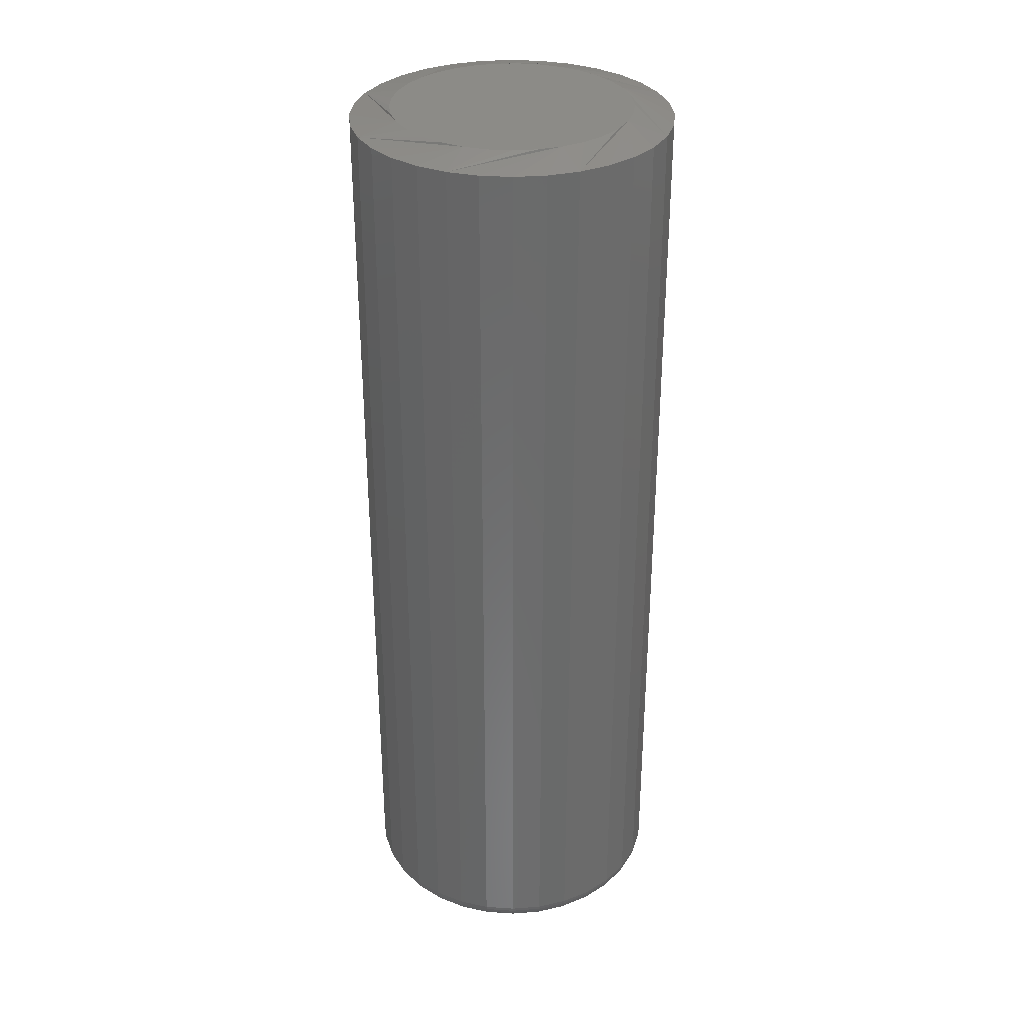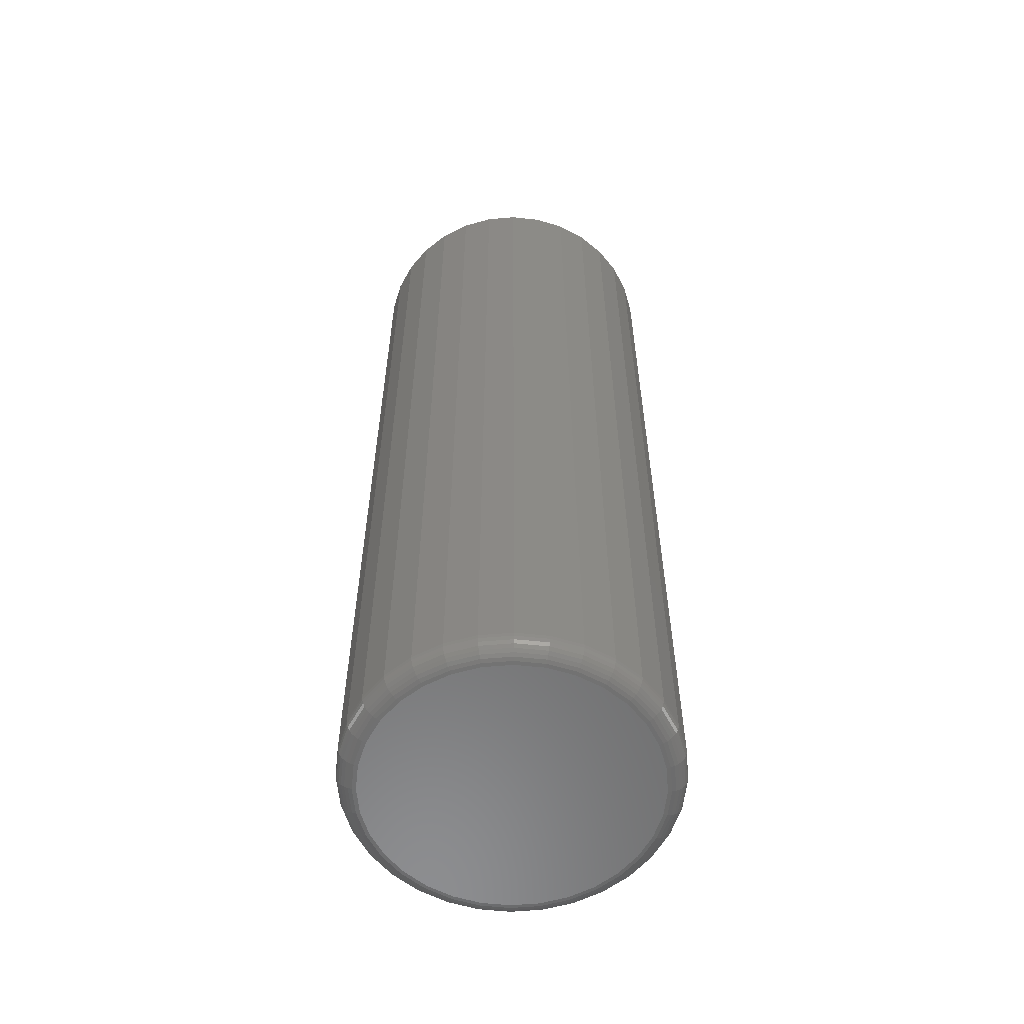
<metadata>
{"format":"stl","ext":"stl","renderer":"f3d","projection":"perspective","resolution":1024,"background":"white","views":[{"elev":32.8,"azim":157.1,"up":"+Y"},{"elev":-58.2,"azim":134.4,"up":"+Y"}]}
</metadata>
<code>
# stl→obj: 353 verts, 702 faces
v 0.1303 -0.007812 0.001316
v 0.1303 -0.7344 0.001316
v 0.1278 -0.007812 -0.02333
v 0.1278 -0.7344 -0.02333
v 0.1206 -0.007812 -0.04702
v 0.1206 -0.7344 -0.04702
v 0.109 -0.007812 -0.06886
v 0.109 -0.7344 -0.06886
v 0.09327 -0.007812 -0.088
v 0.09327 -0.7344 -0.088
v 0.07412 -0.007812 -0.1037
v 0.07412 -0.7344 -0.1037
v 0.05229 -0.007812 -0.1154
v 0.05229 -0.7344 -0.1154
v 0.02859 -0.007812 -0.1226
v 0.02859 -0.7344 -0.1226
v 0.003947 -0.007812 -0.125
v 0.003947 -0.7344 -0.125
v -0.0207 -0.007812 -0.1226
v -0.0207 -0.7344 -0.1226
v -0.04439 -0.007812 -0.1154
v -0.04439 -0.7344 -0.1154
v -0.06623 -0.007812 -0.1037
v -0.06623 -0.7344 -0.1037
v -0.08537 -0.007812 -0.088
v -0.08537 -0.7344 -0.088
v -0.1011 -0.007812 -0.06886
v -0.1011 -0.7344 -0.06886
v -0.1128 -0.007812 -0.04702
v -0.1128 -0.7344 -0.04702
v -0.1199 -0.007812 -0.02333
v -0.1199 -0.7344 -0.02333
v -0.1224 -0.007812 0.001316
v -0.1224 -0.7344 0.001316
v -0.1199 -0.007812 0.02596
v -0.1199 -0.7344 0.02596
v -0.1128 -0.007812 0.04965
v -0.1128 -0.7344 0.04965
v -0.1011 -0.007812 0.07149
v -0.1011 -0.7344 0.07149
v -0.08537 -0.007812 0.09063
v -0.08537 -0.7344 0.09063
v -0.06623 -0.007812 0.1063
v -0.06623 -0.7344 0.1063
v -0.04439 -0.007812 0.118
v -0.04439 -0.7344 0.118
v -0.0207 -0.007812 0.1252
v -0.0207 -0.7344 0.1252
v 0.003947 -0.007812 0.1276
v 0.003947 -0.7344 0.1276
v 0.02859 -0.007812 0.1252
v 0.02859 -0.7344 0.1252
v 0.05229 -0.007812 0.118
v 0.05229 -0.7344 0.118
v 0.07412 -0.007812 0.1063
v 0.07412 -0.7344 0.1063
v 0.09327 -0.007812 0.09063
v 0.09327 -0.7344 0.09063
v 0.109 -0.007812 0.07149
v 0.109 -0.7344 0.07149
v 0.1206 -0.007812 0.04965
v 0.1206 -0.7344 0.04965
v 0.1278 -0.007812 0.02596
v 0.1278 -0.7344 0.02596
v -0.01765 -0.75 0.1099
v 0.02554 -0.75 0.1099
v 0.003947 -0.75 0.112
v -0.03841 -0.75 0.1036
v 0.04631 -0.75 0.1036
v -0.05755 -0.75 0.09335
v 0.06544 -0.75 0.09335
v 0.06544 -0.75 -0.09072
v -0.03841 -0.75 -0.1009
v 0.04631 -0.75 -0.1009
v -0.01765 -0.75 -0.1072
v 0.02554 -0.75 -0.1072
v 0.003947 -0.75 -0.1094
v 0.08222 -0.75 0.07959
v -0.07432 -0.75 0.07959
v 0.09598 -0.75 0.06281
v -0.08809 -0.75 0.06281
v 0.1062 -0.75 0.04368
v -0.09832 -0.75 0.04368
v 0.1125 -0.75 0.02291
v -0.1046 -0.75 0.02291
v 0.1146 -0.75 0.001316
v -0.1067 -0.75 0.001316
v 0.1125 -0.75 -0.02028
v -0.1046 -0.75 -0.02028
v 0.1062 -0.75 -0.04104
v -0.09832 -0.75 -0.04104
v 0.09598 -0.75 -0.06018
v -0.08809 -0.75 -0.06018
v 0.08222 -0.75 -0.07695
v -0.07432 -0.75 -0.07695
v -0.05755 -0.75 -0.09072
v 0.1177 -0.7497 0.001316
v 0.1155 -0.7497 -0.02087
v 0.1206 -0.7488 0.001316
v 0.1184 -0.7488 -0.02145
v 0.1233 -0.7474 0.001316
v 0.121 -0.7474 -0.02197
v 0.1257 -0.7454 0.001316
v 0.1233 -0.7454 -0.02243
v 0.1276 -0.7431 0.001316
v 0.1253 -0.7431 -0.02281
v 0.1291 -0.7404 0.001316
v 0.1267 -0.7404 -0.0231
v 0.13 -0.7374 0.001316
v 0.1275 -0.7374 -0.02327
v -0.1076 -0.7497 -0.02087
v -0.1098 -0.7497 0.001316
v -0.1105 -0.7488 -0.02145
v -0.1127 -0.7488 0.001316
v -0.1131 -0.7474 -0.02197
v -0.1154 -0.7474 0.001316
v -0.1155 -0.7454 -0.02243
v -0.1178 -0.7454 0.001316
v -0.1174 -0.7431 -0.02281
v -0.1197 -0.7431 0.001316
v -0.1188 -0.7404 -0.0231
v -0.1212 -0.7404 0.001316
v -0.1196 -0.7374 -0.02327
v -0.1221 -0.7374 0.001316
v -0.1011 -0.7497 -0.04221
v -0.1038 -0.7488 -0.04333
v -0.1063 -0.7474 -0.04437
v -0.1085 -0.7454 -0.04527
v -0.1103 -0.7431 -0.04602
v -0.1117 -0.7404 -0.04657
v -0.1125 -0.7374 -0.04691
v -0.09062 -0.7497 -0.06187
v -0.09306 -0.7488 -0.0635
v -0.09531 -0.7474 -0.065
v -0.09728 -0.7454 -0.06632
v -0.09889 -0.7431 -0.0674
v -0.1001 -0.7404 -0.0682
v -0.1008 -0.7374 -0.06869
v -0.07648 -0.7497 -0.07911
v -0.07855 -0.7488 -0.08118
v -0.08046 -0.7474 -0.08309
v -0.08214 -0.7454 -0.08477
v -0.08351 -0.7431 -0.08614
v -0.08453 -0.7404 -0.08716
v -0.08516 -0.7374 -0.08779
v -0.05924 -0.7497 -0.09325
v -0.06087 -0.7488 -0.09569
v -0.06237 -0.7474 -0.09794
v -0.06369 -0.7454 -0.09991
v -0.06477 -0.7431 -0.1015
v -0.06557 -0.7404 -0.1027
v -0.06606 -0.7374 -0.1035
v -0.03958 -0.7497 -0.1038
v -0.0407 -0.7488 -0.1065
v -0.04173 -0.7474 -0.109
v -0.04264 -0.7454 -0.1112
v -0.04338 -0.7431 -0.113
v -0.04394 -0.7404 -0.1143
v -0.04428 -0.7374 -0.1151
v -0.01824 -0.7497 -0.1102
v -0.01881 -0.7488 -0.1131
v -0.01934 -0.7474 -0.1158
v -0.0198 -0.7454 -0.1181
v -0.02018 -0.7431 -0.12
v -0.02046 -0.7404 -0.1214
v -0.02064 -0.7374 -0.1223
v 0.003947 -0.7497 -0.1124
v 0.003947 -0.7488 -0.1154
v 0.003947 -0.7474 -0.1181
v 0.003947 -0.7454 -0.1204
v 0.003947 -0.7431 -0.1224
v 0.003947 -0.7404 -0.1238
v 0.003947 -0.7374 -0.1247
v 0.02614 -0.7497 -0.1102
v 0.02671 -0.7488 -0.1131
v 0.02724 -0.7474 -0.1158
v 0.0277 -0.7454 -0.1181
v 0.02808 -0.7431 -0.12
v 0.02836 -0.7404 -0.1214
v 0.02853 -0.7374 -0.1223
v 0.04747 -0.7497 -0.1038
v 0.0486 -0.7488 -0.1065
v 0.04963 -0.7474 -0.109
v 0.05053 -0.7454 -0.1112
v 0.05128 -0.7431 -0.113
v 0.05183 -0.7404 -0.1143
v 0.05217 -0.7374 -0.1151
v 0.06714 -0.7497 -0.09325
v 0.06877 -0.7488 -0.09569
v 0.07027 -0.7474 -0.09794
v 0.07158 -0.7454 -0.09991
v 0.07266 -0.7431 -0.1015
v 0.07346 -0.7404 -0.1027
v 0.07396 -0.7374 -0.1035
v 0.08437 -0.7497 -0.07911
v 0.08645 -0.7488 -0.08118
v 0.08836 -0.7474 -0.08309
v 0.09003 -0.7454 -0.08477
v 0.0914 -0.7431 -0.08614
v 0.09243 -0.7404 -0.08716
v 0.09305 -0.7374 -0.08779
v 0.09852 -0.7497 -0.06187
v 0.101 -0.7488 -0.0635
v 0.1032 -0.7474 -0.065
v 0.1052 -0.7454 -0.06632
v 0.1068 -0.7431 -0.0674
v 0.108 -0.7404 -0.0682
v 0.1087 -0.7374 -0.06869
v 0.109 -0.7497 -0.04221
v 0.1117 -0.7488 -0.04333
v 0.1142 -0.7474 -0.04437
v 0.1164 -0.7454 -0.04527
v 0.1182 -0.7431 -0.04602
v 0.1195 -0.7404 -0.04657
v 0.1204 -0.7374 -0.04691
v -0.1076 -0.7497 0.02351
v -0.1105 -0.7488 0.02408
v -0.1131 -0.7474 0.0246
v -0.1155 -0.7454 0.02507
v -0.1174 -0.7431 0.02545
v -0.1188 -0.7404 0.02573
v -0.1196 -0.7374 0.0259
v 0.1155 -0.7497 0.02351
v 0.1184 -0.7488 0.02408
v 0.121 -0.7474 0.0246
v 0.1233 -0.7454 0.02507
v 0.1253 -0.7431 0.02545
v 0.1267 -0.7404 0.02573
v 0.1275 -0.7374 0.0259
v 0.109 -0.7497 0.04484
v 0.1117 -0.7488 0.04596
v 0.1142 -0.7474 0.047
v 0.1164 -0.7454 0.0479
v 0.1182 -0.7431 0.04865
v 0.1195 -0.7404 0.0492
v 0.1204 -0.7374 0.04954
v 0.09852 -0.7497 0.06451
v 0.101 -0.7488 0.06613
v 0.1032 -0.7474 0.06764
v 0.1052 -0.7454 0.06895
v 0.1068 -0.7431 0.07003
v 0.108 -0.7404 0.07083
v 0.1087 -0.7374 0.07133
v 0.08437 -0.7497 0.08174
v 0.08645 -0.7488 0.08381
v 0.08836 -0.7474 0.08572
v 0.09003 -0.7454 0.0874
v 0.0914 -0.7431 0.08877
v 0.09243 -0.7404 0.08979
v 0.09305 -0.7374 0.09042
v 0.06714 -0.7497 0.09589
v 0.06877 -0.7488 0.09832
v 0.07027 -0.7474 0.1006
v 0.07158 -0.7454 0.1025
v 0.07266 -0.7431 0.1042
v 0.07346 -0.7404 0.1054
v 0.07396 -0.7374 0.1061
v 0.04747 -0.7497 0.1064
v 0.0486 -0.7488 0.1091
v 0.04963 -0.7474 0.1116
v 0.05053 -0.7454 0.1138
v 0.05128 -0.7431 0.1156
v 0.05183 -0.7404 0.1169
v 0.05217 -0.7374 0.1177
v 0.02614 -0.7497 0.1129
v 0.02671 -0.7488 0.1157
v 0.02724 -0.7474 0.1184
v 0.0277 -0.7454 0.1207
v 0.02808 -0.7431 0.1226
v 0.02836 -0.7404 0.124
v 0.02853 -0.7374 0.1249
v 0.003947 -0.7497 0.1151
v 0.003947 -0.7488 0.118
v 0.003947 -0.7474 0.1207
v 0.003947 -0.7454 0.1231
v 0.003947 -0.7431 0.125
v 0.003947 -0.7404 0.1264
v 0.003947 -0.7374 0.1273
v -0.01824 -0.7497 0.1129
v -0.01881 -0.7488 0.1157
v -0.01934 -0.7474 0.1184
v -0.0198 -0.7454 0.1207
v -0.02018 -0.7431 0.1226
v -0.02046 -0.7404 0.124
v -0.02064 -0.7374 0.1249
v -0.03958 -0.7497 0.1064
v -0.0407 -0.7488 0.1091
v -0.04173 -0.7474 0.1116
v -0.04264 -0.7454 0.1138
v -0.04338 -0.7431 0.1156
v -0.04394 -0.7404 0.1169
v -0.04428 -0.7374 0.1177
v -0.05924 -0.7497 0.09589
v -0.06087 -0.7488 0.09832
v -0.06237 -0.7474 0.1006
v -0.06369 -0.7454 0.1025
v -0.06477 -0.7431 0.1042
v -0.06557 -0.7404 0.1054
v -0.06606 -0.7374 0.1061
v -0.07648 -0.7497 0.08174
v -0.07855 -0.7488 0.08381
v -0.08046 -0.7474 0.08572
v -0.08214 -0.7454 0.0874
v -0.08351 -0.7431 0.08877
v -0.08453 -0.7404 0.08979
v -0.08516 -0.7374 0.09042
v -0.09062 -0.7497 0.06451
v -0.09306 -0.7488 0.06613
v -0.09531 -0.7474 0.06764
v -0.09728 -0.7454 0.06895
v -0.09889 -0.7431 0.07003
v -0.1001 -0.7404 0.07083
v -0.1008 -0.7374 0.07133
v -0.1011 -0.7497 0.04484
v -0.1038 -0.7488 0.04596
v -0.1063 -0.7474 0.047
v -0.1085 -0.7454 0.0479
v -0.1103 -0.7431 0.04865
v -0.1117 -0.7404 0.0492
v -0.1125 -0.7374 0.04954
v -0.02207 3.168e-17 0.09275
v -0.004824 3.282e-17 0.09598
v 0.01272 3.379e-17 0.09598
v 0.02996 3.457e-17 0.09275
v -0.03843 3.042e-17 0.08642
v 0.04632 3.512e-17 0.08642
v -0.05334 2.908e-17 0.07718
v 0.06124 3.544e-17 0.07718
v 0.04033 2.519e-17 -0.08651
v -0.03243 2.115e-17 -0.08651
v 0.05676 2.659e-17 -0.07773
v -0.0146 2.184e-17 -0.09192
v 0.02249 2.39e-17 -0.09192
v 0.003947 2.277e-17 -0.09375
v -0.04887 2.073e-17 -0.07773
v -0.06327 2.058e-17 -0.06591
v 0.07117 2.805e-17 -0.06591
v -0.0751 2.073e-17 -0.0515
v 0.08299 2.95e-17 -0.0515
v -0.08388 2.115e-17 -0.03506
v 0.09178 3.09e-17 -0.03506
v -0.08929 2.184e-17 -0.01723
v 0.09719 3.219e-17 -0.01723
v -0.09112 2.277e-17 0.001315
v 0.09901 3.332e-17 0.001316
v -0.0895 2.383e-17 0.01878
v 0.09739 3.42e-17 0.01878
v -0.0847 2.503e-17 0.03566
v 0.09259 3.487e-17 0.03566
v -0.07688 2.634e-17 0.05136
v 0.08477 3.531e-17 0.05136
v -0.06631 2.77e-17 0.06536
v 0.0742 3.55e-17 0.06536
f 1 2 3
f 3 2 4
f 3 4 5
f 5 4 6
f 5 6 7
f 7 6 8
f 7 8 9
f 9 8 10
f 9 10 11
f 11 10 12
f 11 12 13
f 13 12 14
f 13 14 15
f 15 14 16
f 15 16 17
f 17 16 18
f 17 18 19
f 19 18 20
f 19 20 21
f 21 20 22
f 21 22 23
f 23 22 24
f 23 24 25
f 25 24 26
f 25 26 27
f 27 26 28
f 27 28 29
f 29 28 30
f 29 30 31
f 31 30 32
f 31 32 33
f 33 32 34
f 33 34 35
f 35 34 36
f 35 36 37
f 37 36 38
f 37 38 39
f 39 38 40
f 39 40 41
f 41 40 42
f 41 42 43
f 43 42 44
f 43 44 45
f 45 44 46
f 45 46 47
f 47 46 48
f 47 48 49
f 49 48 50
f 49 50 51
f 51 50 52
f 51 52 53
f 53 52 54
f 53 54 55
f 55 54 56
f 55 56 57
f 57 56 58
f 57 58 59
f 59 58 60
f 59 60 61
f 61 60 62
f 61 62 63
f 63 62 64
f 63 64 1
f 1 64 2
f 65 66 67
f 66 65 68
f 66 68 69
f 69 68 70
f 69 70 71
f 72 73 74
f 74 73 75
f 74 75 76
f 76 75 77
f 71 70 78
f 78 70 79
f 78 79 80
f 80 79 81
f 80 81 82
f 82 81 83
f 82 83 84
f 84 83 85
f 84 85 86
f 86 85 87
f 86 87 88
f 88 87 89
f 88 89 90
f 90 89 91
f 90 91 92
f 92 91 93
f 92 93 94
f 94 93 95
f 94 95 72
f 72 95 96
f 72 96 73
f 86 88 97
f 97 88 98
f 97 98 99
f 99 98 100
f 99 100 101
f 101 100 102
f 101 102 103
f 103 102 104
f 103 104 105
f 105 104 106
f 105 106 107
f 107 106 108
f 107 108 109
f 109 108 110
f 109 110 2
f 2 110 4
f 89 87 111
f 111 87 112
f 111 112 113
f 113 112 114
f 113 114 115
f 115 114 116
f 115 116 117
f 117 116 118
f 117 118 119
f 119 118 120
f 119 120 121
f 121 120 122
f 121 122 123
f 123 122 124
f 123 124 32
f 32 124 34
f 91 89 125
f 125 89 111
f 125 111 126
f 126 111 113
f 126 113 127
f 127 113 115
f 127 115 128
f 128 115 117
f 128 117 129
f 129 117 119
f 129 119 130
f 130 119 121
f 130 121 131
f 131 121 123
f 131 123 30
f 30 123 32
f 93 91 132
f 132 91 125
f 132 125 133
f 133 125 126
f 133 126 134
f 134 126 127
f 134 127 135
f 135 127 128
f 135 128 136
f 136 128 129
f 136 129 137
f 137 129 130
f 137 130 138
f 138 130 131
f 138 131 28
f 28 131 30
f 95 93 139
f 139 93 132
f 139 132 140
f 140 132 133
f 140 133 141
f 141 133 134
f 141 134 142
f 142 134 135
f 142 135 143
f 143 135 136
f 143 136 144
f 144 136 137
f 144 137 145
f 145 137 138
f 145 138 26
f 26 138 28
f 96 95 146
f 146 95 139
f 146 139 147
f 147 139 140
f 147 140 148
f 148 140 141
f 148 141 149
f 149 141 142
f 149 142 150
f 150 142 143
f 150 143 151
f 151 143 144
f 151 144 152
f 152 144 145
f 152 145 24
f 24 145 26
f 73 96 153
f 153 96 146
f 153 146 154
f 154 146 147
f 154 147 155
f 155 147 148
f 155 148 156
f 156 148 149
f 156 149 157
f 157 149 150
f 157 150 158
f 158 150 151
f 158 151 159
f 159 151 152
f 159 152 22
f 22 152 24
f 75 73 160
f 160 73 153
f 160 153 161
f 161 153 154
f 161 154 162
f 162 154 155
f 162 155 163
f 163 155 156
f 163 156 164
f 164 156 157
f 164 157 165
f 165 157 158
f 165 158 166
f 166 158 159
f 166 159 20
f 20 159 22
f 77 75 167
f 167 75 160
f 167 160 168
f 168 160 161
f 168 161 169
f 169 161 162
f 169 162 170
f 170 162 163
f 170 163 171
f 171 163 164
f 171 164 172
f 172 164 165
f 172 165 173
f 173 165 166
f 173 166 18
f 18 166 20
f 76 77 174
f 174 77 167
f 174 167 175
f 175 167 168
f 175 168 176
f 176 168 169
f 176 169 177
f 177 169 170
f 177 170 178
f 178 170 171
f 178 171 179
f 179 171 172
f 179 172 180
f 180 172 173
f 180 173 16
f 16 173 18
f 74 76 181
f 181 76 174
f 181 174 182
f 182 174 175
f 182 175 183
f 183 175 176
f 183 176 184
f 184 176 177
f 184 177 185
f 185 177 178
f 185 178 186
f 186 178 179
f 186 179 187
f 187 179 180
f 187 180 14
f 14 180 16
f 72 74 188
f 188 74 181
f 188 181 189
f 189 181 182
f 189 182 190
f 190 182 183
f 190 183 191
f 191 183 184
f 191 184 192
f 192 184 185
f 192 185 193
f 193 185 186
f 193 186 194
f 194 186 187
f 194 187 12
f 12 187 14
f 94 72 195
f 195 72 188
f 195 188 196
f 196 188 189
f 196 189 197
f 197 189 190
f 197 190 198
f 198 190 191
f 198 191 199
f 199 191 192
f 199 192 200
f 200 192 193
f 200 193 201
f 201 193 194
f 201 194 10
f 10 194 12
f 92 94 202
f 202 94 195
f 202 195 203
f 203 195 196
f 203 196 204
f 204 196 197
f 204 197 205
f 205 197 198
f 205 198 206
f 206 198 199
f 206 199 207
f 207 199 200
f 207 200 208
f 208 200 201
f 208 201 8
f 8 201 10
f 90 92 209
f 209 92 202
f 209 202 210
f 210 202 203
f 210 203 211
f 211 203 204
f 211 204 212
f 212 204 205
f 212 205 213
f 213 205 206
f 213 206 214
f 214 206 207
f 214 207 215
f 215 207 208
f 215 208 6
f 6 208 8
f 88 90 98
f 98 90 209
f 98 209 100
f 100 209 210
f 100 210 102
f 102 210 211
f 102 211 104
f 104 211 212
f 104 212 106
f 106 212 213
f 106 213 108
f 108 213 214
f 108 214 110
f 110 214 215
f 110 215 4
f 4 215 6
f 87 85 112
f 112 85 216
f 112 216 114
f 114 216 217
f 114 217 116
f 116 217 218
f 116 218 118
f 118 218 219
f 118 219 120
f 120 219 220
f 120 220 122
f 122 220 221
f 122 221 124
f 124 221 222
f 124 222 34
f 34 222 36
f 84 86 223
f 223 86 97
f 223 97 224
f 224 97 99
f 224 99 225
f 225 99 101
f 225 101 226
f 226 101 103
f 226 103 227
f 227 103 105
f 227 105 228
f 228 105 107
f 228 107 229
f 229 107 109
f 229 109 64
f 64 109 2
f 82 84 230
f 230 84 223
f 230 223 231
f 231 223 224
f 231 224 232
f 232 224 225
f 232 225 233
f 233 225 226
f 233 226 234
f 234 226 227
f 234 227 235
f 235 227 228
f 235 228 236
f 236 228 229
f 236 229 62
f 62 229 64
f 80 82 237
f 237 82 230
f 237 230 238
f 238 230 231
f 238 231 239
f 239 231 232
f 239 232 240
f 240 232 233
f 240 233 241
f 241 233 234
f 241 234 242
f 242 234 235
f 242 235 243
f 243 235 236
f 243 236 60
f 60 236 62
f 78 80 244
f 244 80 237
f 244 237 245
f 245 237 238
f 245 238 246
f 246 238 239
f 246 239 247
f 247 239 240
f 247 240 248
f 248 240 241
f 248 241 249
f 249 241 242
f 249 242 250
f 250 242 243
f 250 243 58
f 58 243 60
f 71 78 251
f 251 78 244
f 251 244 252
f 252 244 245
f 252 245 253
f 253 245 246
f 253 246 254
f 254 246 247
f 254 247 255
f 255 247 248
f 255 248 256
f 256 248 249
f 256 249 257
f 257 249 250
f 257 250 56
f 56 250 58
f 69 71 258
f 258 71 251
f 258 251 259
f 259 251 252
f 259 252 260
f 260 252 253
f 260 253 261
f 261 253 254
f 261 254 262
f 262 254 255
f 262 255 263
f 263 255 256
f 263 256 264
f 264 256 257
f 264 257 54
f 54 257 56
f 66 69 265
f 265 69 258
f 265 258 266
f 266 258 259
f 266 259 267
f 267 259 260
f 267 260 268
f 268 260 261
f 268 261 269
f 269 261 262
f 269 262 270
f 270 262 263
f 270 263 271
f 271 263 264
f 271 264 52
f 52 264 54
f 67 66 272
f 272 66 265
f 272 265 273
f 273 265 266
f 273 266 274
f 274 266 267
f 274 267 275
f 275 267 268
f 275 268 276
f 276 268 269
f 276 269 277
f 277 269 270
f 277 270 278
f 278 270 271
f 278 271 50
f 50 271 52
f 65 67 279
f 279 67 272
f 279 272 280
f 280 272 273
f 280 273 281
f 281 273 274
f 281 274 282
f 282 274 275
f 282 275 283
f 283 275 276
f 283 276 284
f 284 276 277
f 284 277 285
f 285 277 278
f 285 278 48
f 48 278 50
f 68 65 286
f 286 65 279
f 286 279 287
f 287 279 280
f 287 280 288
f 288 280 281
f 288 281 289
f 289 281 282
f 289 282 290
f 290 282 283
f 290 283 291
f 291 283 284
f 291 284 292
f 292 284 285
f 292 285 46
f 46 285 48
f 70 68 293
f 293 68 286
f 293 286 294
f 294 286 287
f 294 287 295
f 295 287 288
f 295 288 296
f 296 288 289
f 296 289 297
f 297 289 290
f 297 290 298
f 298 290 291
f 298 291 299
f 299 291 292
f 299 292 44
f 44 292 46
f 79 70 300
f 300 70 293
f 300 293 301
f 301 293 294
f 301 294 302
f 302 294 295
f 302 295 303
f 303 295 296
f 303 296 304
f 304 296 297
f 304 297 305
f 305 297 298
f 305 298 306
f 306 298 299
f 306 299 42
f 42 299 44
f 81 79 307
f 307 79 300
f 307 300 308
f 308 300 301
f 308 301 309
f 309 301 302
f 309 302 310
f 310 302 303
f 310 303 311
f 311 303 304
f 311 304 312
f 312 304 305
f 312 305 313
f 313 305 306
f 313 306 40
f 40 306 42
f 83 81 314
f 314 81 307
f 314 307 315
f 315 307 308
f 315 308 316
f 316 308 309
f 316 309 317
f 317 309 310
f 317 310 318
f 318 310 311
f 318 311 319
f 319 311 312
f 319 312 320
f 320 312 313
f 320 313 38
f 38 313 40
f 85 83 216
f 216 83 314
f 216 314 217
f 217 314 315
f 217 315 218
f 218 315 316
f 218 316 219
f 219 316 317
f 219 317 220
f 220 317 318
f 220 318 221
f 221 318 319
f 221 319 222
f 222 319 320
f 222 320 36
f 36 320 38
f 321 322 323
f 324 321 323
f 325 321 324
f 326 325 324
f 327 325 326
f 328 327 326
f 329 330 331
f 332 330 329
f 333 332 329
f 334 332 333
f 330 335 331
f 331 335 336
f 331 336 337
f 337 336 338
f 337 338 339
f 339 338 340
f 339 340 341
f 341 340 342
f 341 342 343
f 343 342 344
f 343 344 345
f 345 344 346
f 345 346 347
f 347 346 348
f 347 348 349
f 349 348 350
f 349 350 351
f 351 350 352
f 351 352 353
f 353 352 327
f 353 327 328
f 1 337 339
f 1 339 341
f 1 341 343
f 1 343 345
f 337 1 3
f 337 3 5
f 337 5 7
f 337 7 9
f 25 344 342
f 25 342 340
f 25 340 338
f 25 338 336
f 344 25 27
f 344 27 29
f 344 29 31
f 344 31 33
f 17 336 335
f 17 335 330
f 17 330 332
f 17 332 334
f 336 17 19
f 336 19 21
f 336 21 23
f 336 23 25
f 9 334 333
f 9 333 329
f 9 329 331
f 9 331 337
f 334 9 11
f 334 11 13
f 334 13 15
f 334 15 17
f 328 51 53
f 328 53 55
f 322 43 45
f 322 45 47
f 352 35 37
f 352 37 39
f 33 35 352
f 33 352 350
f 33 350 348
f 33 348 346
f 33 346 344
f 57 345 347
f 57 347 349
f 57 349 351
f 57 351 353
f 57 353 328
f 57 328 55
f 345 57 59
f 345 59 61
f 345 61 63
f 345 63 1
f 49 51 328
f 49 328 326
f 49 326 324
f 49 324 323
f 49 323 322
f 49 322 47
f 41 43 322
f 41 322 321
f 41 321 325
f 41 325 327
f 41 327 352
f 41 352 39

</code>
